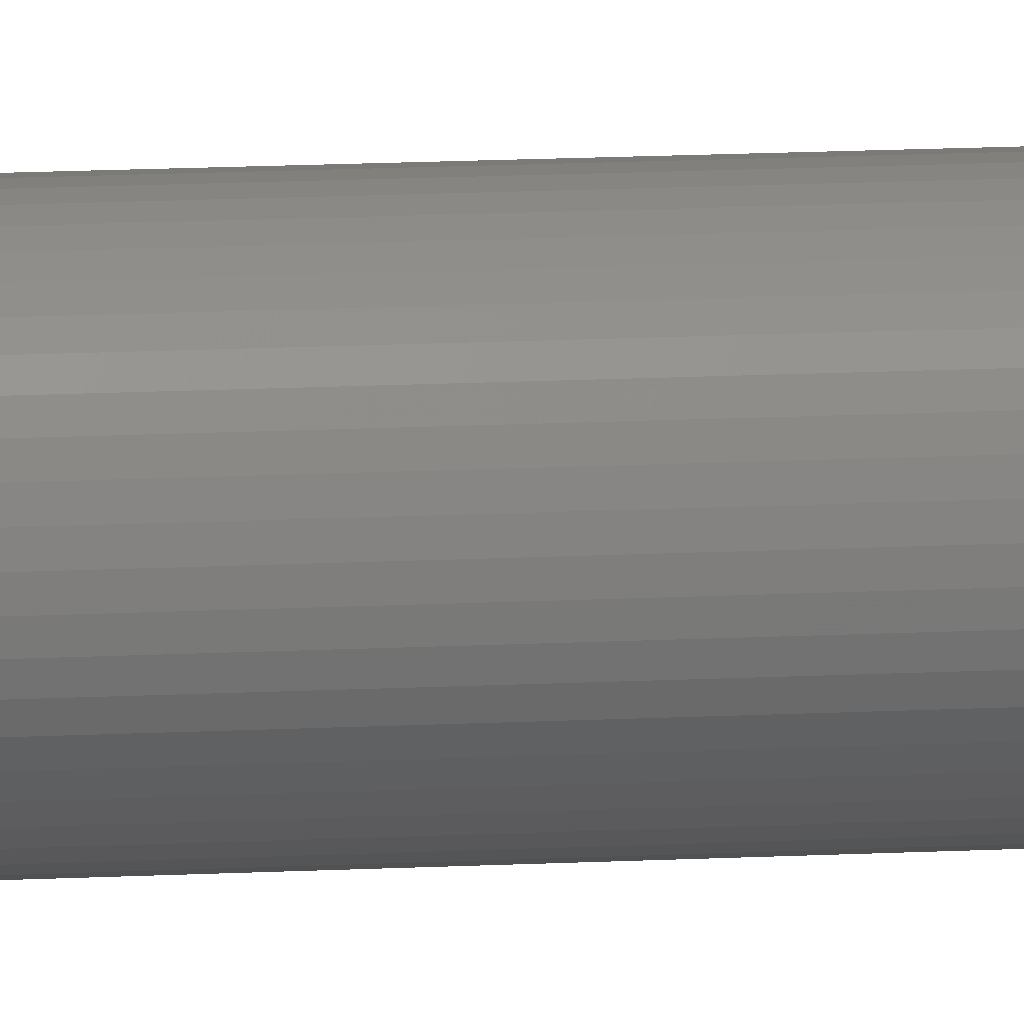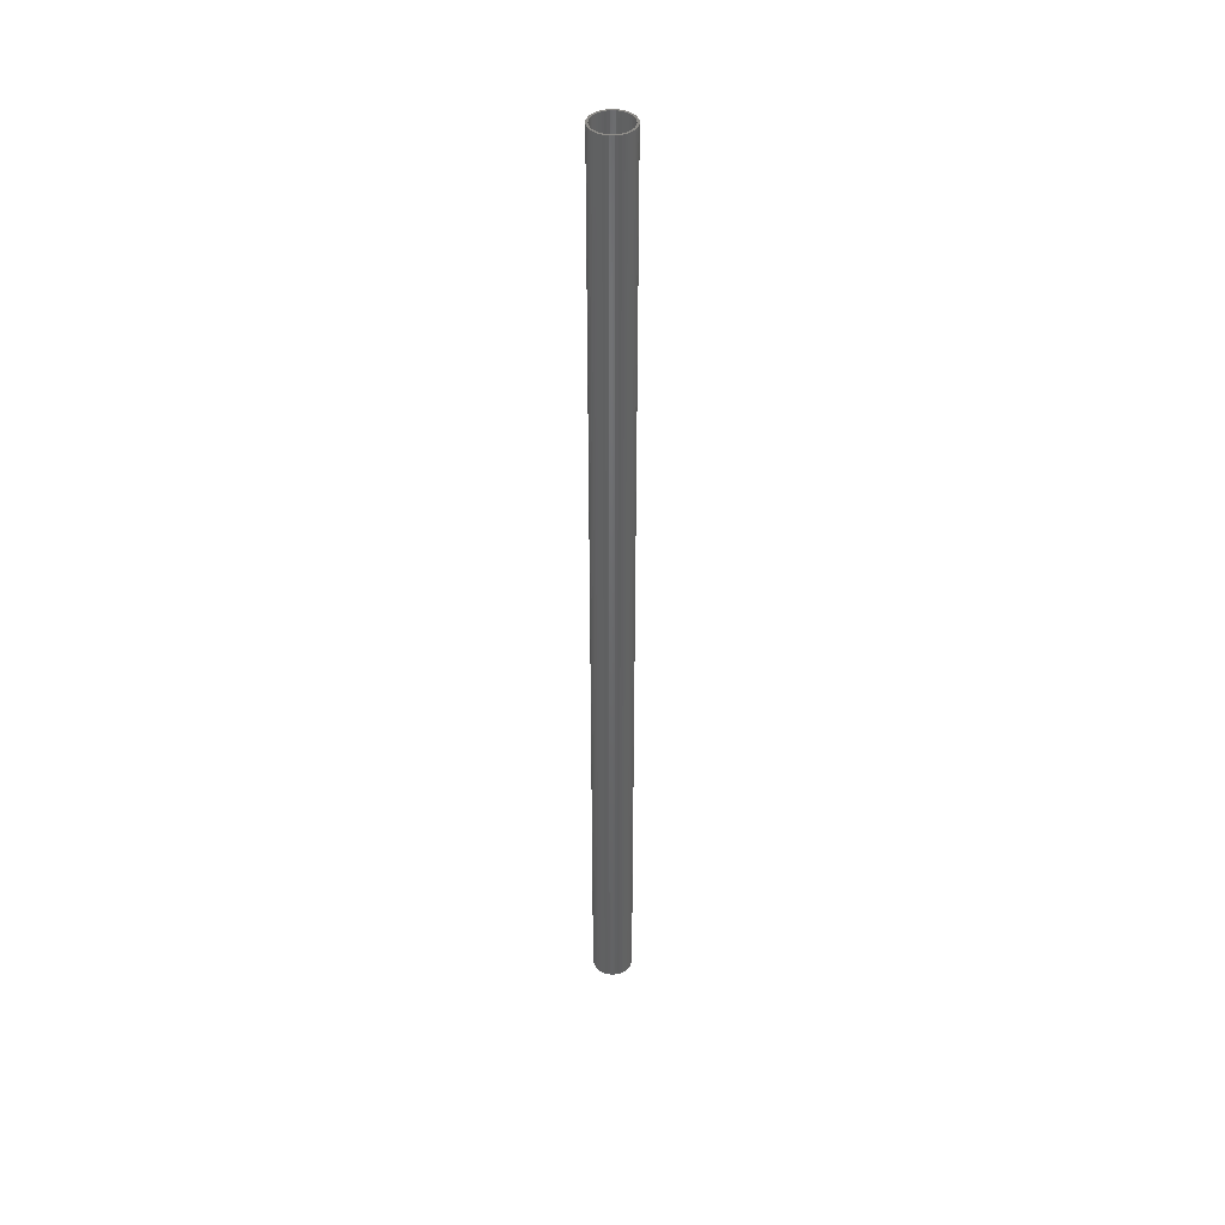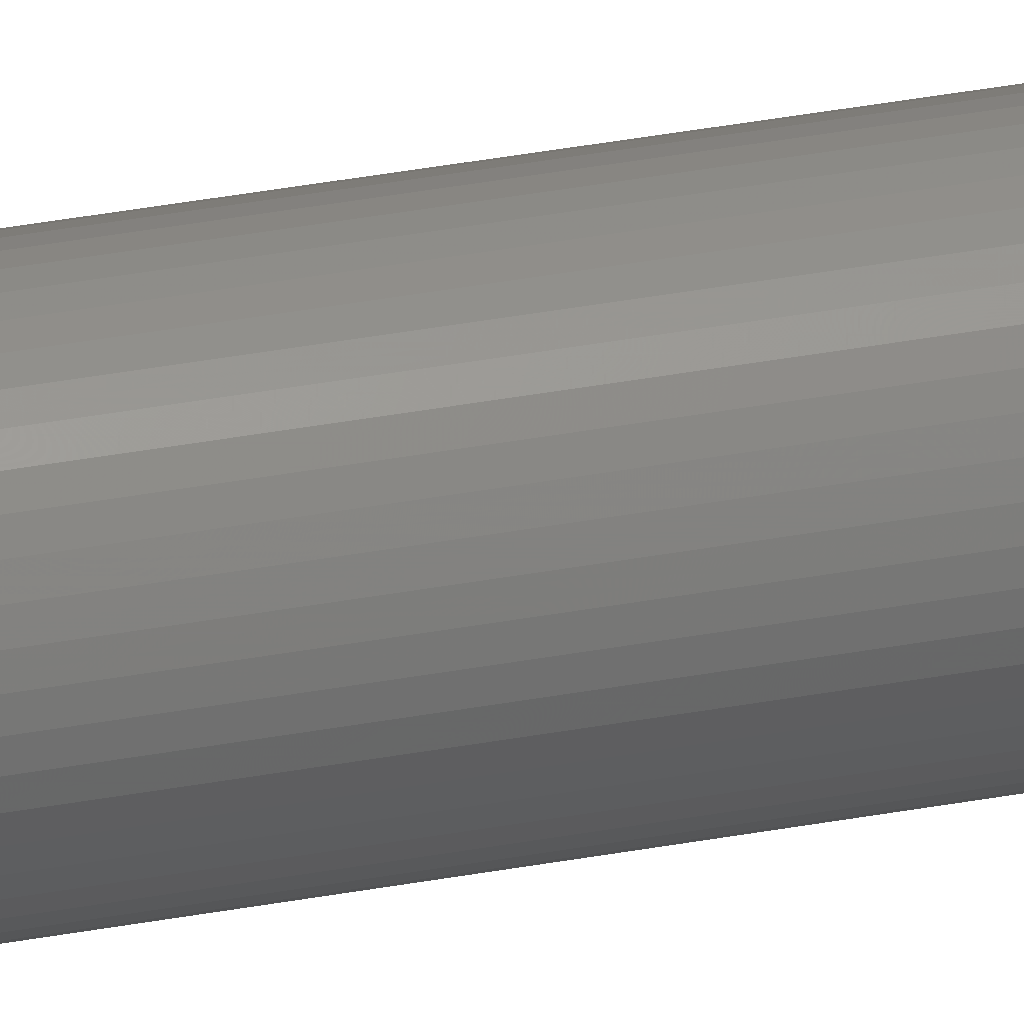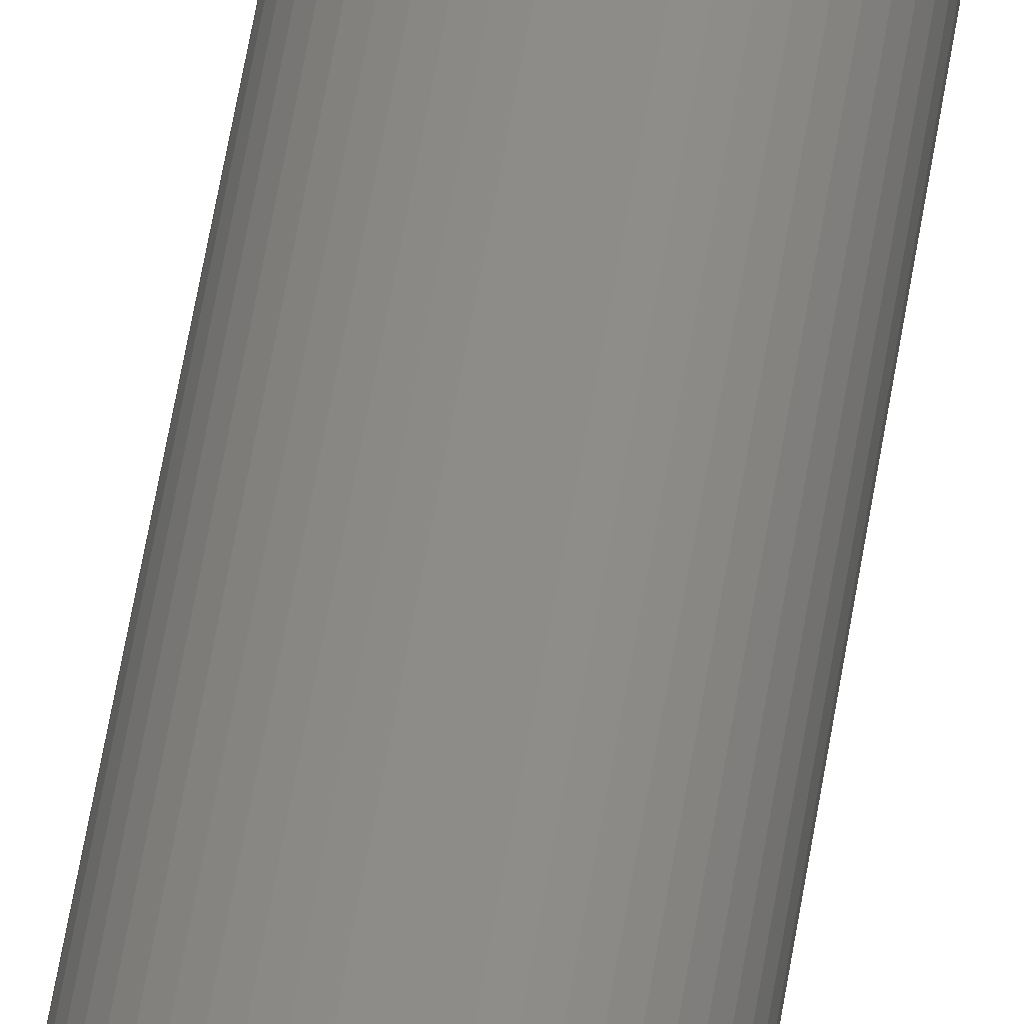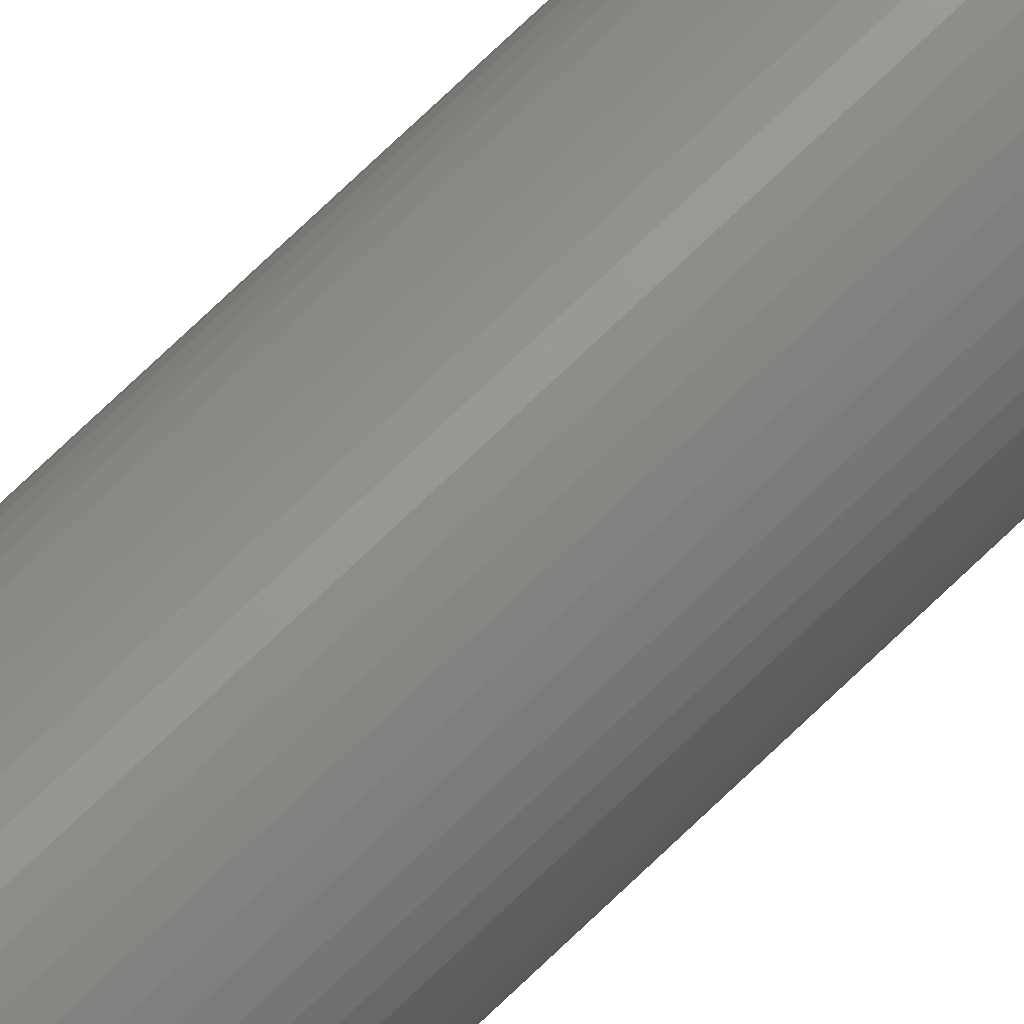
<metadata>
{"format":"stl","ext":"stl","renderer":"f3d","projection":"perspective","resolution":1024,"background":"white","views":[{"elev":7.2,"azim":77.3,"up":"+Y"},{"elev":41.6,"azim":19.3,"up":"+Z"},{"elev":30.9,"azim":74.3,"up":"+Y"},{"elev":36.6,"azim":6.5,"up":"+Y"},{"elev":69.8,"azim":45.5,"up":"+Y"}]}
</metadata>
<code>
# stl→obj: 200 verts, 400 faces
v 2 0 48
v 1.984 0.2507 -48
v 1.984 0.2507 48
v 2 0 -48
v -2 0 -48
v -1.984 0.2507 48
v -1.984 0.2507 -48
v -2 0 48
v 0.1256 1.996 -48
v -0.1256 1.996 48
v 0.1256 1.996 48
v -0.1256 1.996 -48
v -0.1256 -1.996 -48
v 0.1256 -1.996 48
v -0.1256 -1.996 48
v 0.1256 -1.996 -48
v 1.458 1.369 -48
v 1.275 1.541 48
v 1.458 1.369 48
v 1.275 1.541 -48
v -1.275 1.541 -48
v -1.458 1.369 48
v -1.275 1.541 48
v -1.458 1.369 -48
v -0.618 1.902 -48
v -0.8516 1.81 48
v -0.618 1.902 48
v -0.8516 1.81 -48
v 1.86 0.7362 48
v 1.753 0.9635 -48
v 1.753 0.9635 48
v 1.86 0.7362 -48
v 1.937 0.4974 -48
v 1.937 0.4974 48
v 0.8516 1.81 -48
v 0.618 1.902 48
v 0.8516 1.81 48
v 0.618 1.902 -48
v 1.072 1.689 48
v 1.072 1.689 -48
v -1.86 0.7362 -48
v -1.753 0.9635 48
v -1.753 0.9635 -48
v -1.86 0.7362 48
v -1.937 0.4974 -48
v -1.937 0.4974 48
v -1.072 1.689 48
v -1.072 1.689 -48
v -0.3748 1.965 -48
v -0.3748 1.965 48
v 0.3748 -1.965 48
v 0.3748 -1.965 -48
v 0.618 -1.902 -48
v 0.8516 -1.81 48
v 0.618 -1.902 48
v 0.8516 -1.81 -48
v 1.618 1.176 48
v 1.618 1.176 -48
v 0.3748 1.965 48
v 0.3748 1.965 -48
v -1.618 1.176 48
v -1.618 1.176 -48
v 1.8 0 48
v 1.786 0.2256 48
v 1.984 -0.2507 48
v 1.743 0.4476 48
v 1.786 -0.2256 48
v 1.937 -0.4974 48
v 1.674 0.6626 48
v 1.577 0.8672 48
v 1.456 1.058 48
v 1.312 1.232 48
v 1.147 1.387 48
v 0.9645 1.52 48
v 0.7664 1.629 48
v 0.5562 1.712 48
v 0.3373 1.768 48
v 0.113 1.796 48
v -0.113 1.796 48
v -0.3373 1.768 48
v -0.5562 1.712 48
v -0.7664 1.629 48
v -0.9645 1.52 48
v -1.147 1.387 48
v -1.312 1.232 48
v -1.456 1.058 48
v -1.577 0.8672 48
v -1.674 0.6626 48
v -1.743 0.4476 48
v -1.786 0.2256 48
v 1.743 -0.4476 48
v 1.86 -0.7362 48
v 1.674 -0.6626 48
v 1.753 -0.9635 48
v 1.577 -0.8672 48
v 1.618 -1.176 48
v 1.456 -1.058 48
v 1.458 -1.369 48
v 1.312 -1.232 48
v 1.275 -1.541 48
v 1.147 -1.387 48
v 1.072 -1.689 48
v 0.9645 -1.52 48
v 0.7664 -1.629 48
v 0.5562 -1.712 48
v 0.3373 -1.768 48
v 0.113 -1.796 48
v -0.113 -1.796 48
v -0.3373 -1.768 48
v -0.3748 -1.965 48
v -0.5562 -1.712 48
v -0.618 -1.902 48
v -0.7664 -1.629 48
v -0.8516 -1.81 48
v -0.9645 -1.52 48
v -1.072 -1.689 48
v -1.147 -1.387 48
v -1.275 -1.541 48
v -1.312 -1.232 48
v -1.458 -1.369 48
v -1.456 -1.058 48
v -1.618 -1.176 48
v -1.577 -0.8672 48
v -1.753 -0.9635 48
v -1.674 -0.6626 48
v -1.86 -0.7362 48
v -1.743 -0.4476 48
v -1.937 -0.4974 48
v -1.786 -0.2256 48
v -1.984 -0.2507 48
v -1.8 0 48
v 1.984 -0.2507 -48
v 1.937 -0.4974 -48
v -1.458 -1.369 -48
v -1.275 -1.541 -48
v -1.753 -0.9635 -48
v -1.86 -0.7362 -48
v -1.618 -1.176 -48
v 1.8 0 -48
v 1.786 -0.2256 -48
v 1.743 -0.4476 -48
v 1.86 -0.7362 -48
v 1.786 0.2256 -48
v 1.674 -0.6626 -48
v 1.753 -0.9635 -48
v 1.577 -0.8672 -48
v 1.618 -1.176 -48
v 1.456 -1.058 -48
v 1.458 -1.369 -48
v 1.312 -1.232 -48
v 1.275 -1.541 -48
v 1.147 -1.387 -48
v 1.072 -1.689 -48
v 0.9645 -1.52 -48
v 0.7664 -1.629 -48
v 0.5562 -1.712 -48
v 0.3373 -1.768 -48
v 0.113 -1.796 -48
v -0.113 -1.796 -48
v -0.3373 -1.768 -48
v -0.3748 -1.965 -48
v -0.5562 -1.712 -48
v -0.618 -1.902 -48
v -0.7664 -1.629 -48
v -0.8516 -1.81 -48
v -0.9645 -1.52 -48
v -1.072 -1.689 -48
v -1.147 -1.387 -48
v -1.312 -1.232 -48
v -1.456 -1.058 -48
v -1.577 -0.8672 -48
v -1.674 -0.6626 -48
v -1.743 -0.4476 -48
v -1.937 -0.4974 -48
v -1.786 -0.2256 -48
v 1.743 0.4476 -48
v 1.674 0.6626 -48
v 1.577 0.8672 -48
v 1.456 1.058 -48
v 1.312 1.232 -48
v 1.147 1.387 -48
v 0.9645 1.52 -48
v 0.7664 1.629 -48
v 0.5562 1.712 -48
v 0.3373 1.768 -48
v 0.113 1.796 -48
v -0.113 1.796 -48
v -0.3373 1.768 -48
v -0.5562 1.712 -48
v -0.7664 1.629 -48
v -0.9645 1.52 -48
v -1.147 1.387 -48
v -1.312 1.232 -48
v -1.456 1.058 -48
v -1.577 0.8672 -48
v -1.674 0.6626 -48
v -1.743 0.4476 -48
v -1.786 0.2256 -48
v -1.8 0 -48
v -1.984 -0.2507 -48
f 1 2 3
f 2 1 4
f 5 6 7
f 6 5 8
f 9 10 11
f 10 9 12
f 13 14 15
f 14 13 16
f 17 18 19
f 18 17 20
f 21 22 23
f 22 21 24
f 25 26 27
f 26 25 28
f 29 30 31
f 30 29 32
f 3 33 34
f 33 3 2
f 35 36 37
f 36 35 38
f 20 39 18
f 39 20 40
f 41 42 43
f 42 41 44
f 45 44 41
f 44 45 46
f 28 47 26
f 47 28 48
f 49 27 50
f 27 49 25
f 16 51 14
f 51 16 52
f 53 54 55
f 54 53 56
f 34 32 29
f 32 34 33
f 57 17 19
f 17 57 58
f 31 58 57
f 58 31 30
f 38 59 36
f 59 38 60
f 60 11 59
f 11 60 9
f 40 37 39
f 37 40 35
f 43 61 62
f 61 43 42
f 62 22 24
f 22 62 61
f 7 46 45
f 46 7 6
f 63 1 3
f 64 3 34
f 1 63 65
f 66 34 29
f 67 65 63
f 65 67 68
f 3 64 63
f 69 29 31
f 34 66 64
f 29 69 66
f 70 31 57
f 31 70 69
f 71 57 19
f 57 71 70
f 19 72 71
f 18 72 19
f 18 73 72
f 39 73 18
f 39 74 73
f 37 74 39
f 37 75 74
f 36 75 37
f 36 76 75
f 59 76 36
f 59 77 76
f 11 77 59
f 11 78 77
f 11 79 78
f 10 79 11
f 10 80 79
f 50 80 10
f 50 81 80
f 27 81 50
f 27 82 81
f 26 82 27
f 26 83 82
f 47 83 26
f 47 84 83
f 23 84 47
f 23 85 84
f 22 85 23
f 85 22 86
f 61 86 22
f 86 61 87
f 42 87 61
f 87 42 88
f 44 88 42
f 88 44 89
f 46 89 44
f 89 46 90
f 91 68 67
f 68 91 92
f 93 92 91
f 92 93 94
f 95 94 93
f 94 95 96
f 97 96 95
f 96 97 98
f 99 98 97
f 99 100 98
f 101 100 99
f 101 102 100
f 103 102 101
f 103 54 102
f 104 54 103
f 104 55 54
f 105 55 104
f 105 51 55
f 106 51 105
f 106 14 51
f 107 14 106
f 108 14 107
f 108 15 14
f 109 15 108
f 109 110 15
f 111 110 109
f 111 112 110
f 113 112 111
f 113 114 112
f 115 114 113
f 115 116 114
f 117 116 115
f 117 118 116
f 119 118 117
f 120 119 121
f 119 120 118
f 122 121 123
f 121 122 120
f 124 123 125
f 126 125 127
f 123 124 122
f 128 127 129
f 130 129 131
f 6 90 46
f 125 126 124
f 90 6 131
f 127 128 126
f 8 131 6
f 129 130 128
f 131 8 130
f 48 23 47
f 23 48 21
f 12 50 10
f 50 12 49
f 65 4 1
f 4 65 132
f 68 132 65
f 132 68 133
f 134 118 120
f 118 134 135
f 136 126 137
f 126 136 124
f 138 124 136
f 124 138 122
f 139 4 132
f 140 132 133
f 4 139 2
f 141 133 142
f 143 2 139
f 2 143 33
f 132 140 139
f 144 142 145
f 133 141 140
f 142 144 141
f 146 145 147
f 145 146 144
f 148 147 149
f 147 148 146
f 149 150 148
f 151 150 149
f 151 152 150
f 153 152 151
f 153 154 152
f 56 154 153
f 56 155 154
f 53 155 56
f 53 156 155
f 52 156 53
f 52 157 156
f 16 157 52
f 16 158 157
f 16 159 158
f 13 159 16
f 13 160 159
f 161 160 13
f 161 162 160
f 163 162 161
f 163 164 162
f 165 164 163
f 165 166 164
f 167 166 165
f 167 168 166
f 135 168 167
f 135 169 168
f 134 169 135
f 169 134 170
f 138 170 134
f 170 138 171
f 136 171 138
f 171 136 172
f 137 172 136
f 172 137 173
f 174 173 137
f 173 174 175
f 176 33 143
f 33 176 32
f 177 32 176
f 32 177 30
f 178 30 177
f 30 178 58
f 179 58 178
f 58 179 17
f 180 17 179
f 180 20 17
f 181 20 180
f 181 40 20
f 182 40 181
f 182 35 40
f 183 35 182
f 183 38 35
f 184 38 183
f 184 60 38
f 185 60 184
f 185 9 60
f 186 9 185
f 187 9 186
f 187 12 9
f 188 12 187
f 188 49 12
f 189 49 188
f 189 25 49
f 190 25 189
f 190 28 25
f 191 28 190
f 191 48 28
f 192 48 191
f 192 21 48
f 193 21 192
f 24 193 194
f 193 24 21
f 62 194 195
f 194 62 24
f 43 195 196
f 41 196 197
f 195 43 62
f 45 197 198
f 7 198 199
f 200 175 174
f 196 41 43
f 175 200 199
f 197 45 41
f 5 199 200
f 198 7 45
f 199 5 7
f 56 102 54
f 102 56 153
f 94 142 92
f 142 94 145
f 134 122 138
f 122 134 120
f 137 128 174
f 128 137 126
f 153 100 102
f 100 153 151
f 52 55 51
f 55 52 53
f 96 145 94
f 145 96 147
f 98 147 96
f 147 98 149
f 92 133 68
f 133 92 142
f 161 15 110
f 15 161 13
f 165 112 114
f 112 165 163
f 163 110 112
f 110 163 161
f 174 130 200
f 130 174 128
f 200 8 5
f 8 200 130
f 151 98 100
f 98 151 149
f 167 114 116
f 114 167 165
f 135 116 118
f 116 135 167
f 139 64 143
f 64 139 63
f 131 198 90
f 198 131 199
f 187 78 79
f 78 187 186
f 158 108 107
f 108 158 159
f 181 72 73
f 72 181 180
f 193 84 85
f 84 193 192
f 190 81 82
f 81 190 189
f 177 70 178
f 70 177 69
f 143 66 176
f 66 143 64
f 184 75 76
f 75 184 183
f 185 76 77
f 76 185 184
f 182 73 74
f 73 182 181
f 88 195 87
f 195 88 196
f 87 194 86
f 194 87 195
f 89 196 88
f 196 89 197
f 192 83 84
f 83 192 191
f 189 80 81
f 80 189 188
f 157 107 106
f 107 157 158
f 176 69 177
f 69 176 66
f 179 72 180
f 72 179 71
f 178 71 179
f 71 178 70
f 186 77 78
f 77 186 185
f 86 193 85
f 193 86 194
f 90 197 89
f 197 90 198
f 188 79 80
f 79 188 187
f 150 101 99
f 101 150 152
f 141 67 140
f 67 141 91
f 155 105 104
f 105 155 156
f 183 74 75
f 74 183 182
f 191 82 83
f 82 191 190
f 154 104 103
f 104 154 155
f 146 93 144
f 93 146 95
f 150 97 148
f 97 150 99
f 140 63 139
f 63 140 67
f 166 117 115
f 117 166 168
f 160 111 109
f 111 160 162
f 125 173 127
f 173 125 172
f 156 106 105
f 106 156 157
f 152 103 101
f 103 152 154
f 144 91 141
f 91 144 93
f 148 95 146
f 95 148 97
f 159 109 108
f 109 159 160
f 168 119 117
f 119 168 169
f 123 172 125
f 172 123 171
f 127 175 129
f 175 127 173
f 129 199 131
f 199 129 175
f 162 113 111
f 113 162 164
f 164 115 113
f 115 164 166
f 121 171 123
f 171 121 170
f 119 170 121
f 170 119 169

</code>
